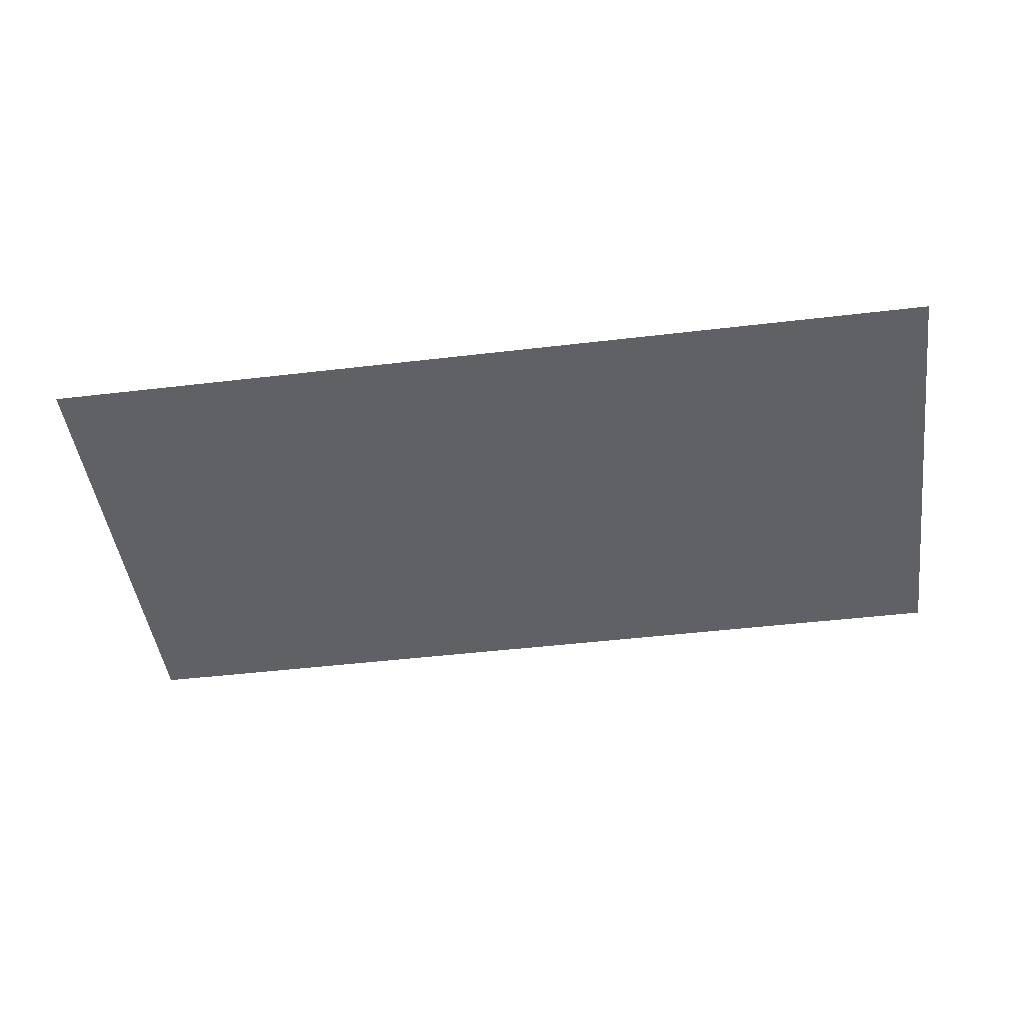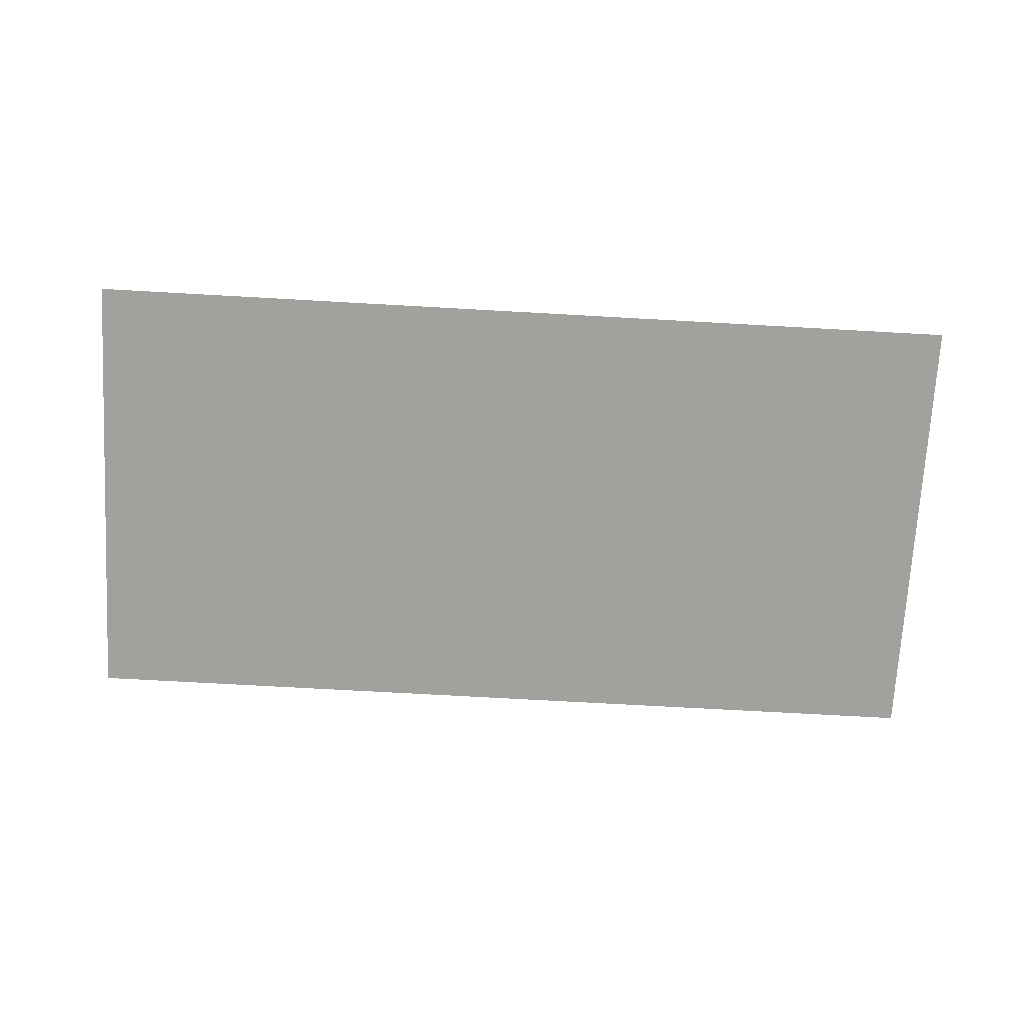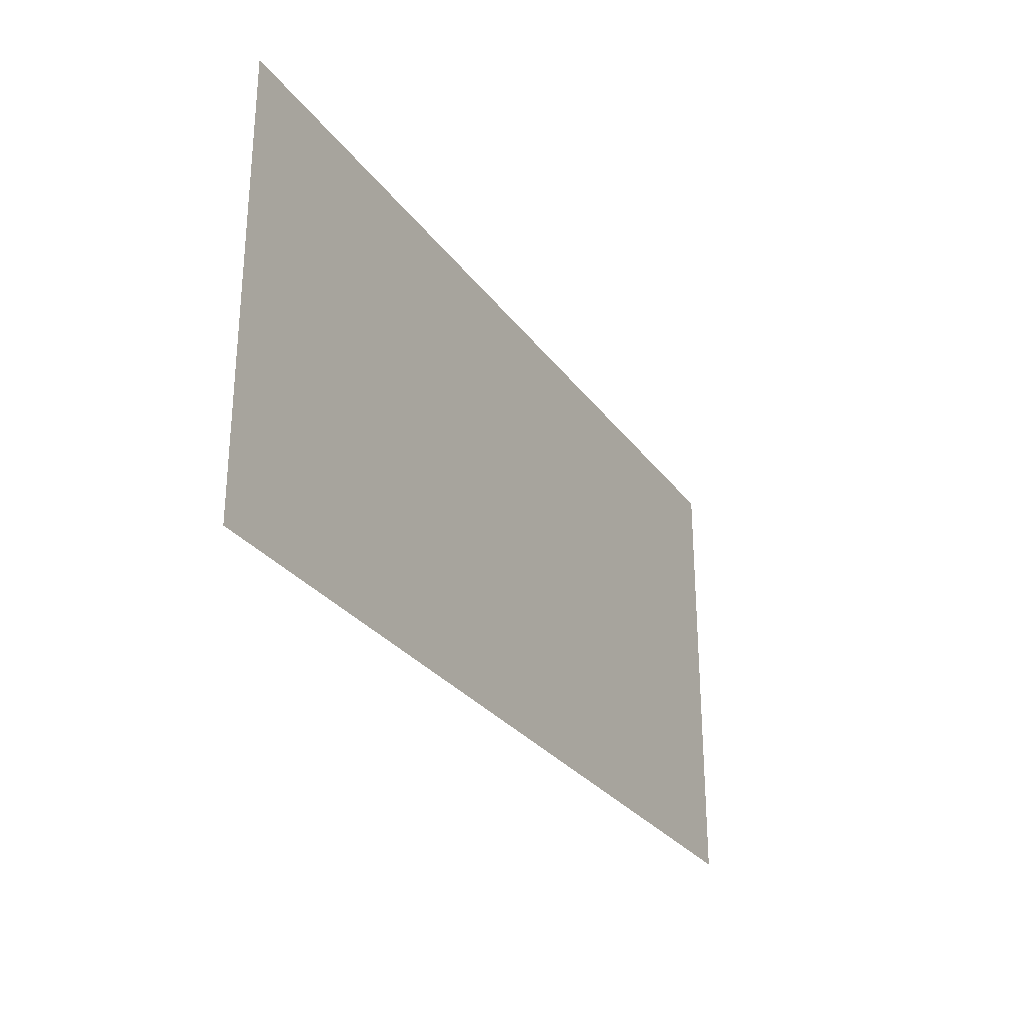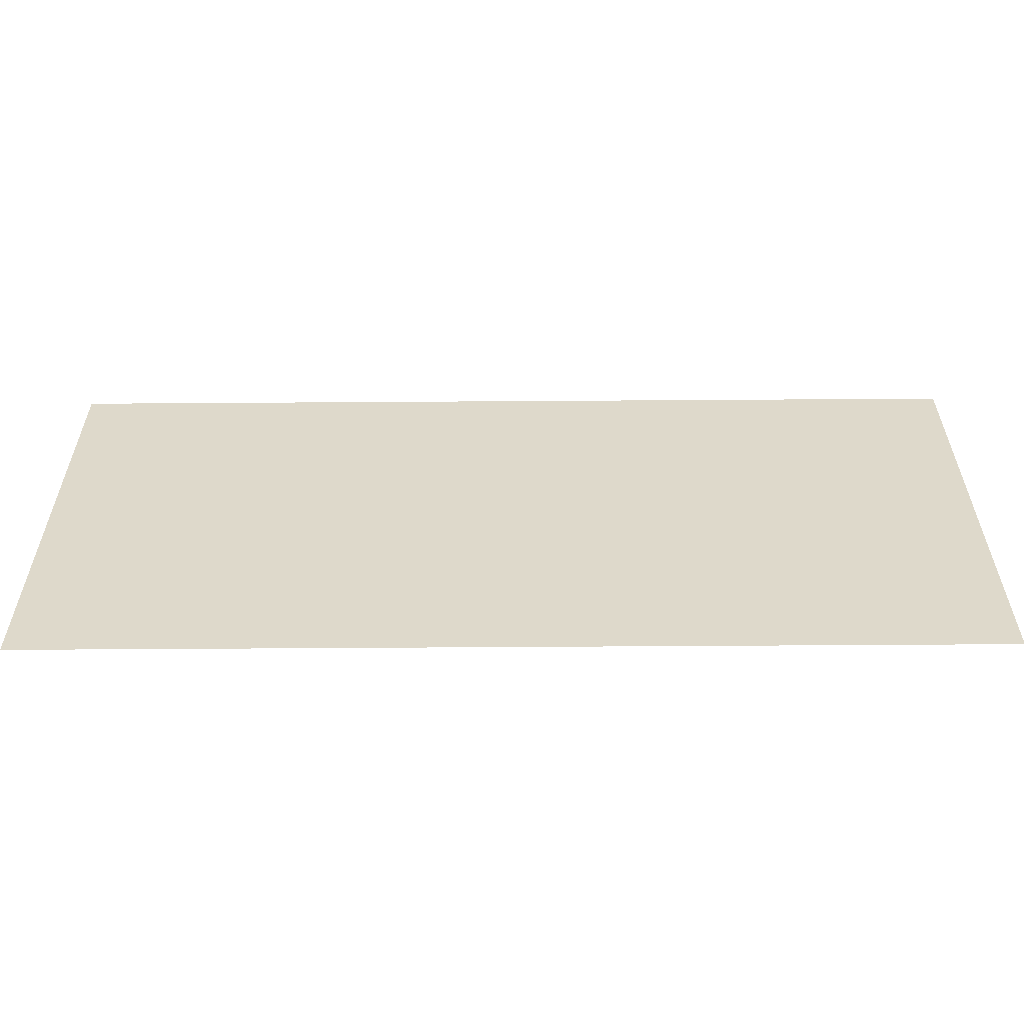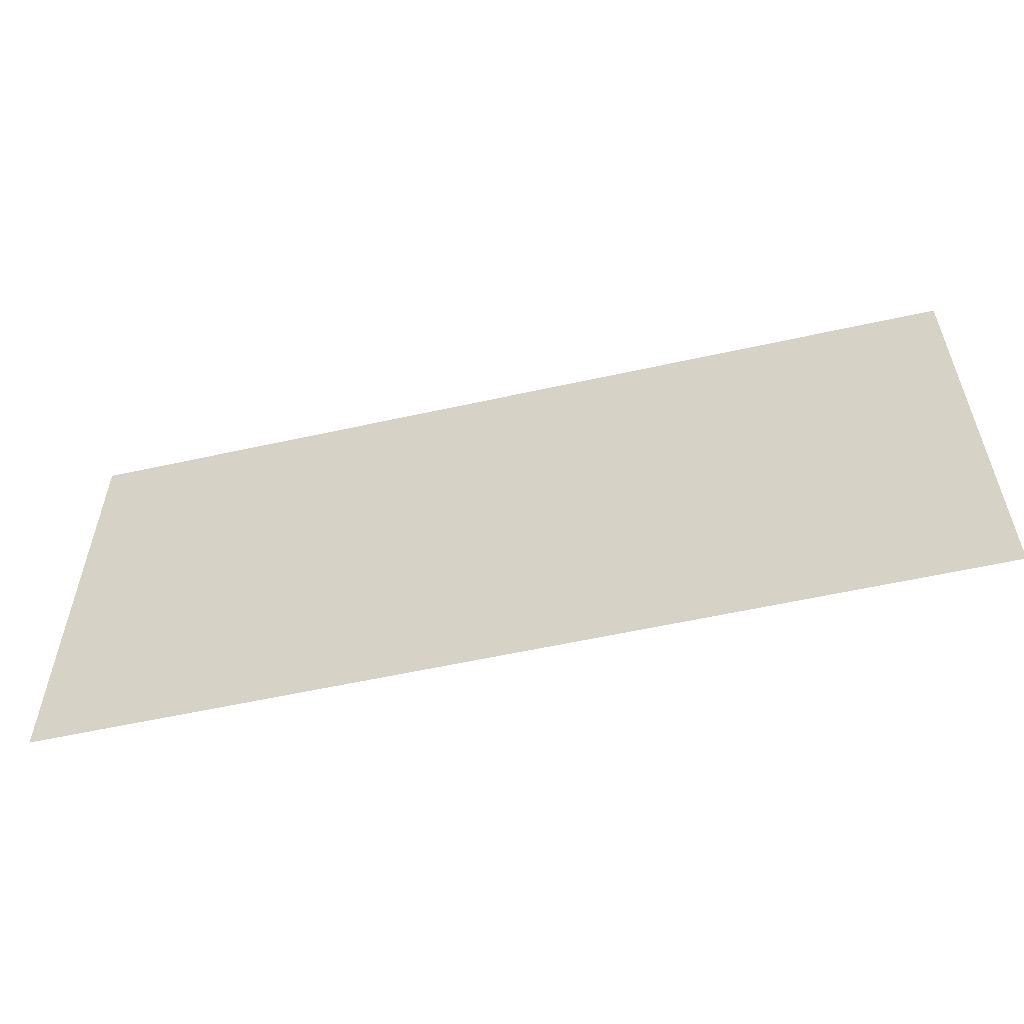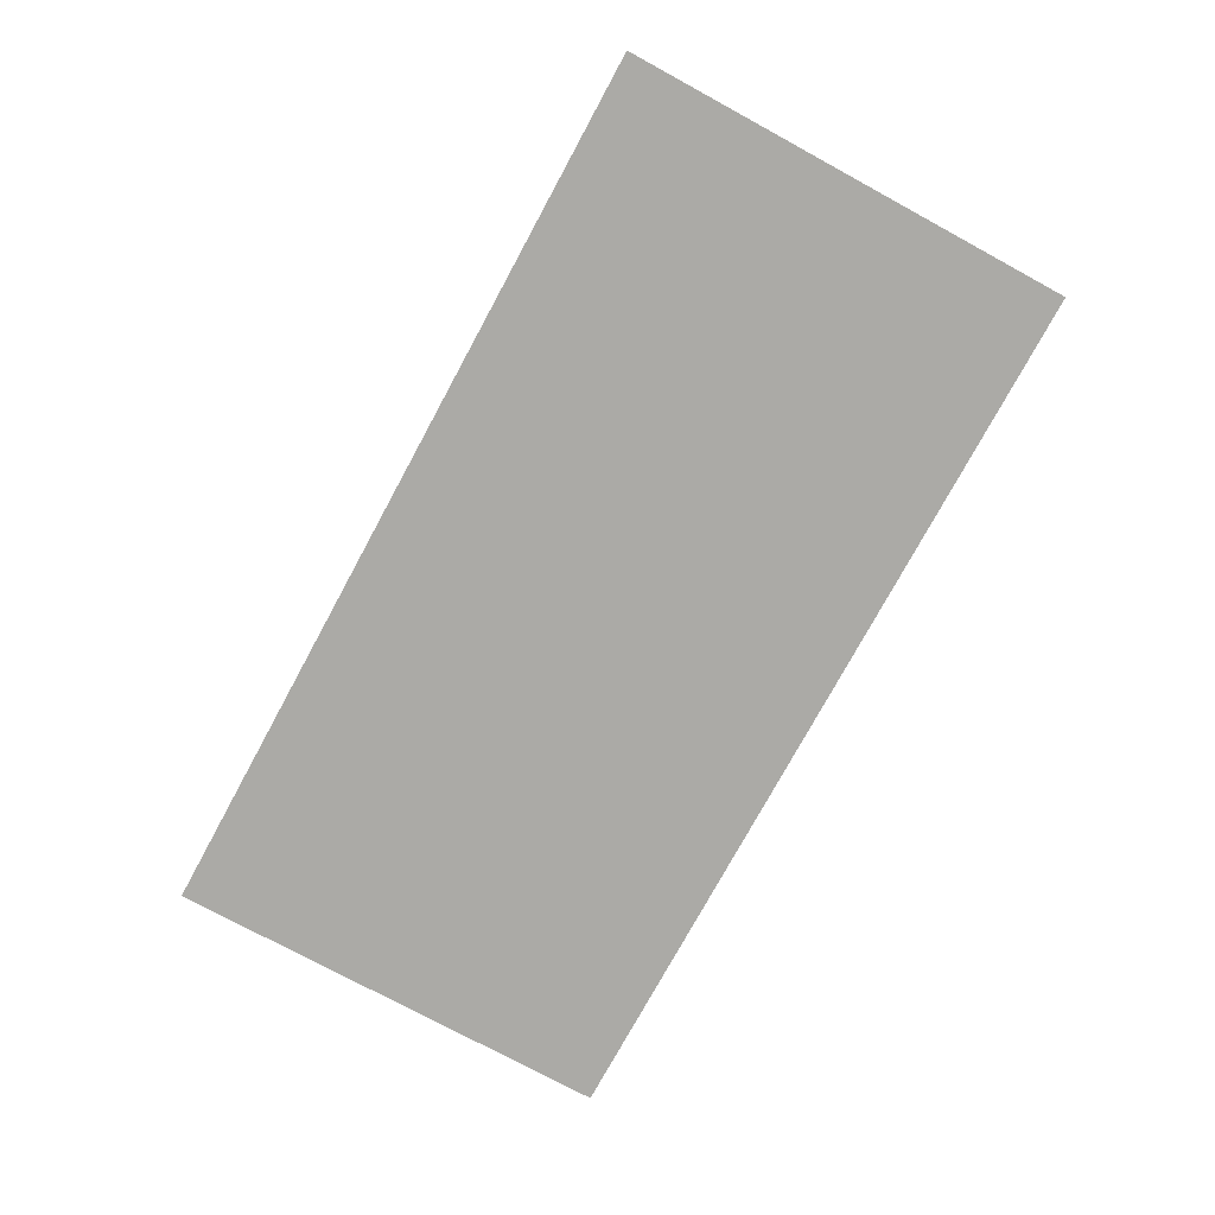
<metadata>
{"format":"obj","ext":"obj","renderer":"f3d","projection":"perspective","resolution":1024,"background":"white","views":[{"elev":-46.4,"azim":7.7,"up":"+Z"},{"elev":-72.0,"azim":176.8,"up":"+Z"},{"elev":-28.4,"azim":-61.4,"up":"+Y"},{"elev":-58.2,"azim":0.4,"up":"+Y"},{"elev":-56.4,"azim":13.1,"up":"+Y"},{"elev":-75.8,"azim":61.5,"up":"+Z"}]}
</metadata>
<code>
v 1 0.5 0
v 1 -0.5 0
v 0 0.5 0
v -1 0.5 0
v -1 -0.5 0
v -0.5 0.5 0
v 0.5 0.5 0
f 5 2 3
f 3 2 7
f 2 1 7
f 5 3 6
f 6 4 5

</code>
